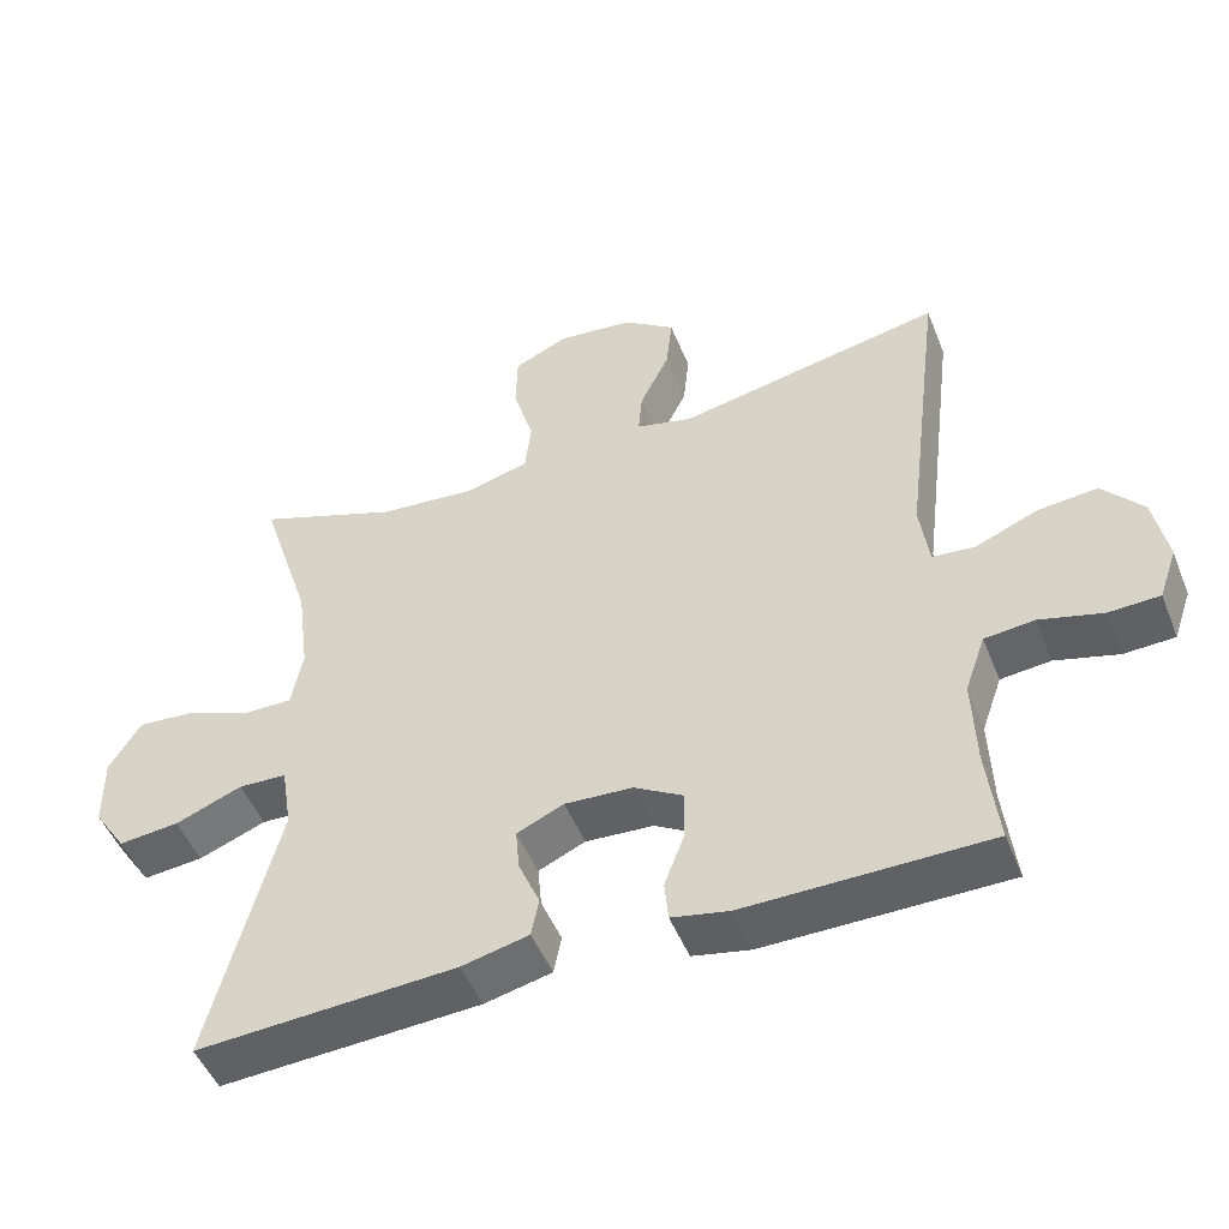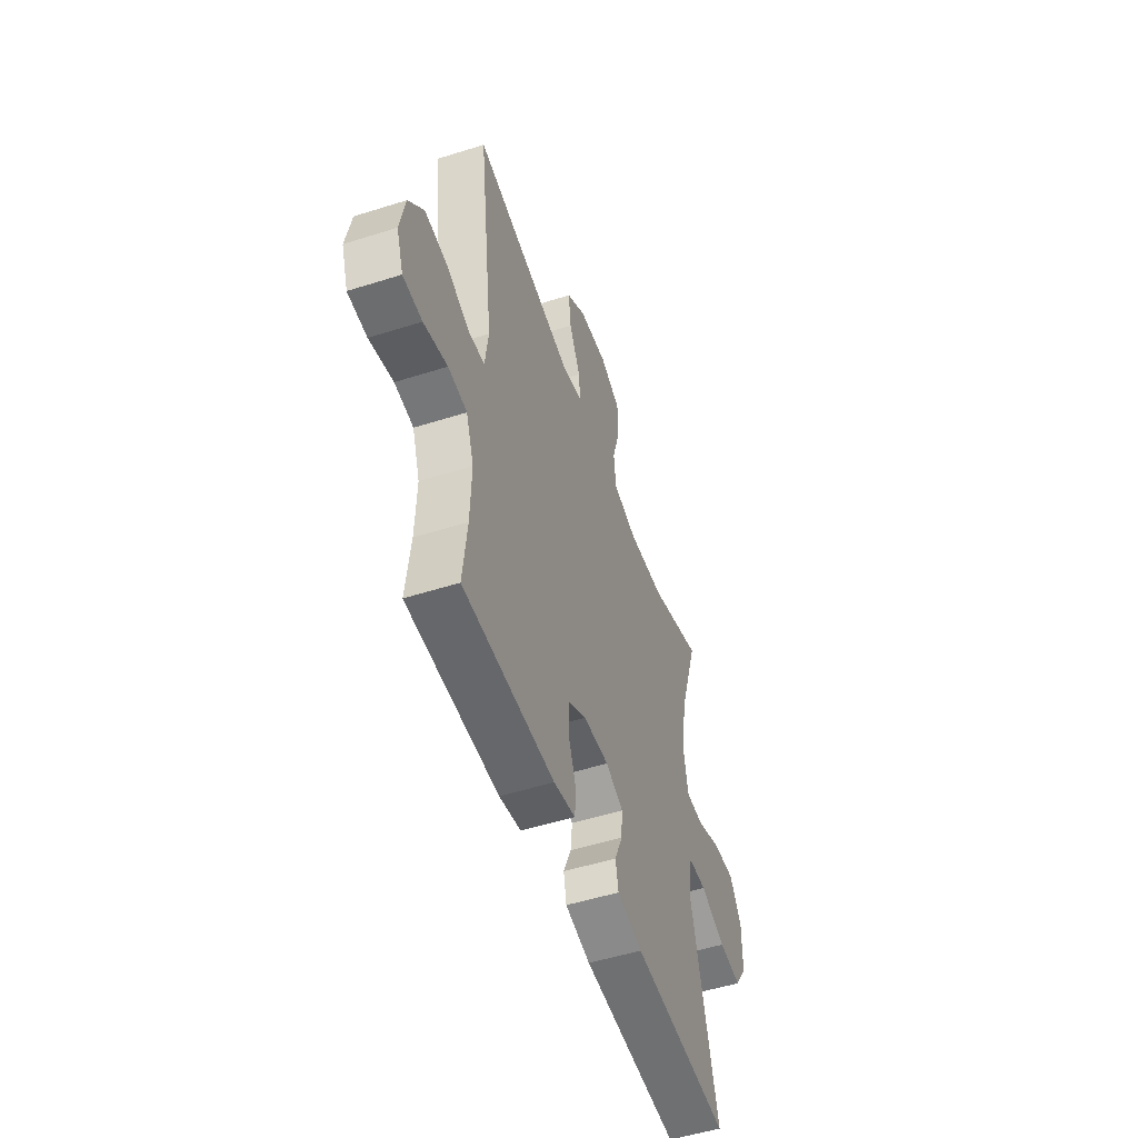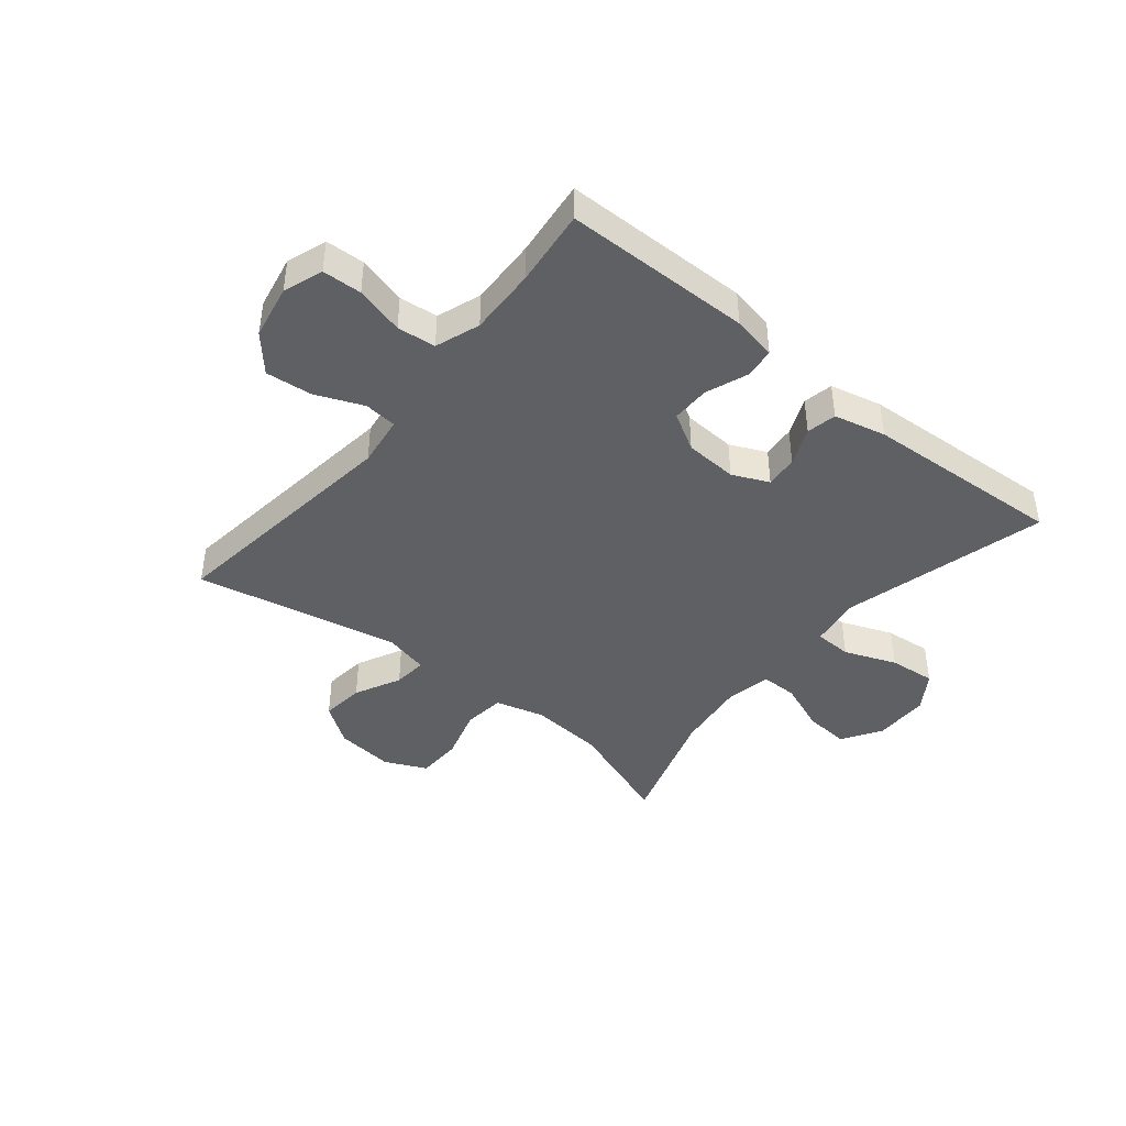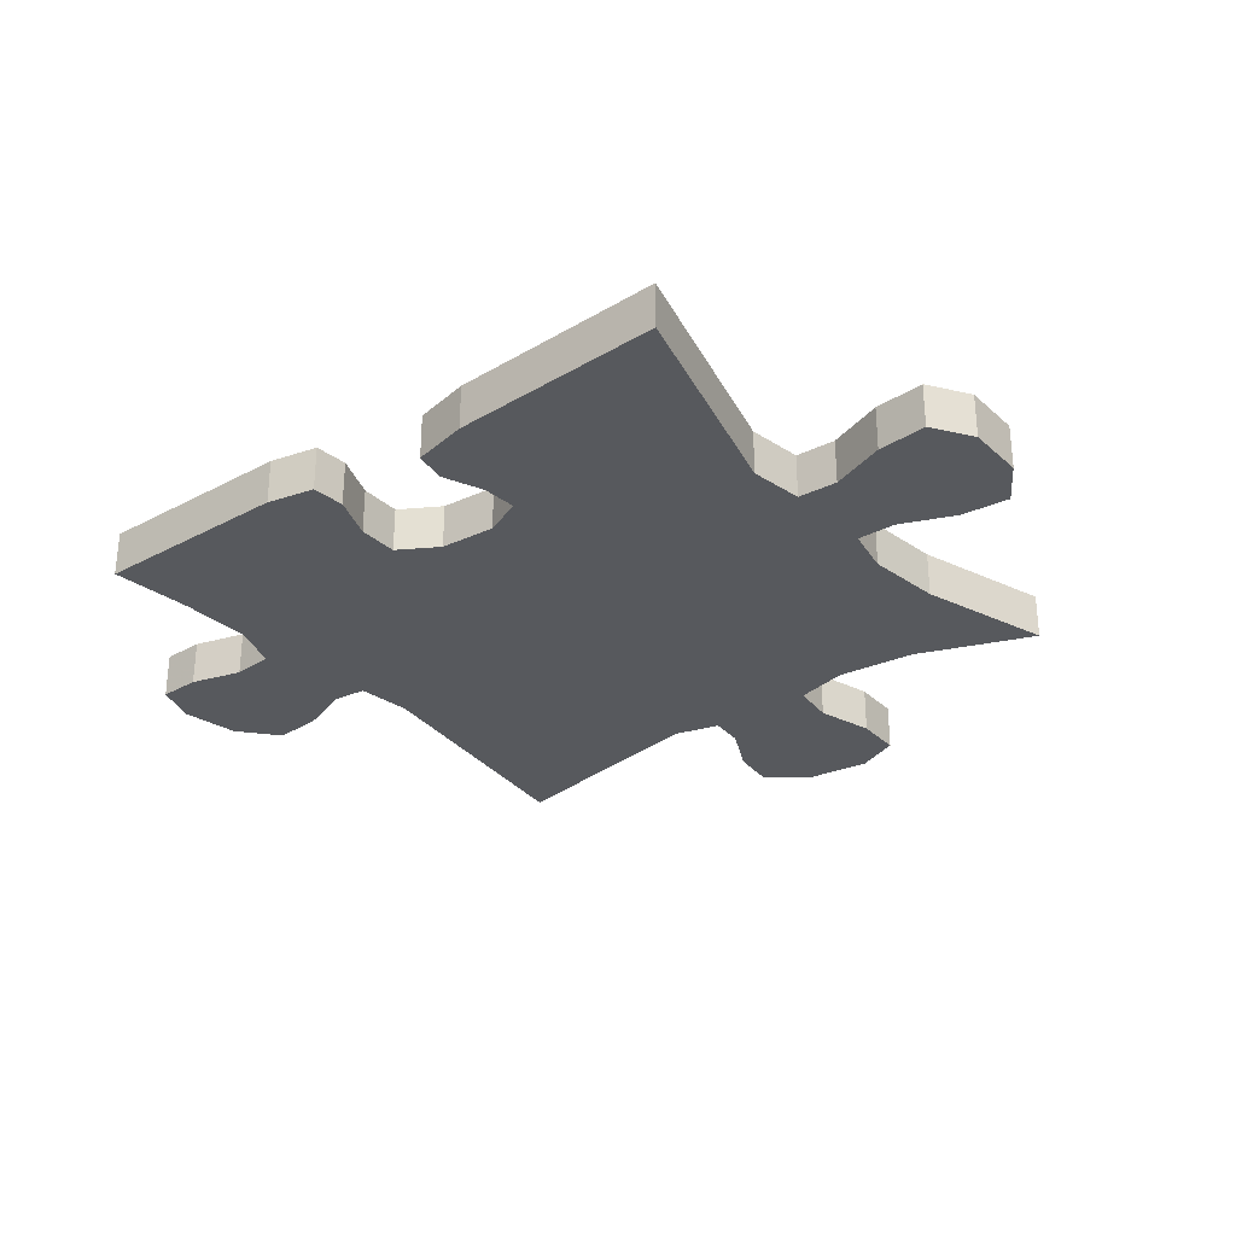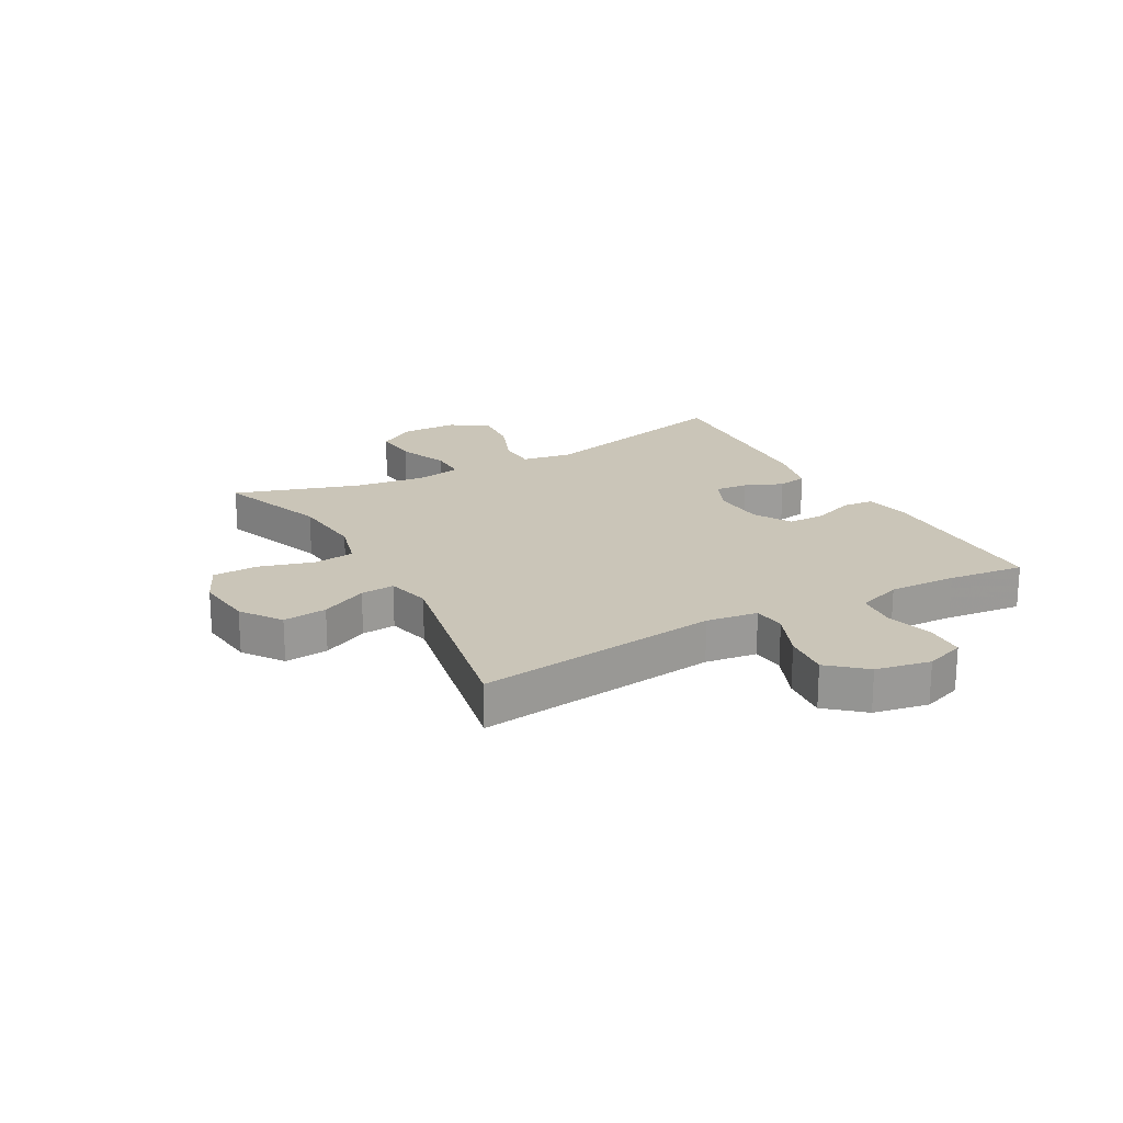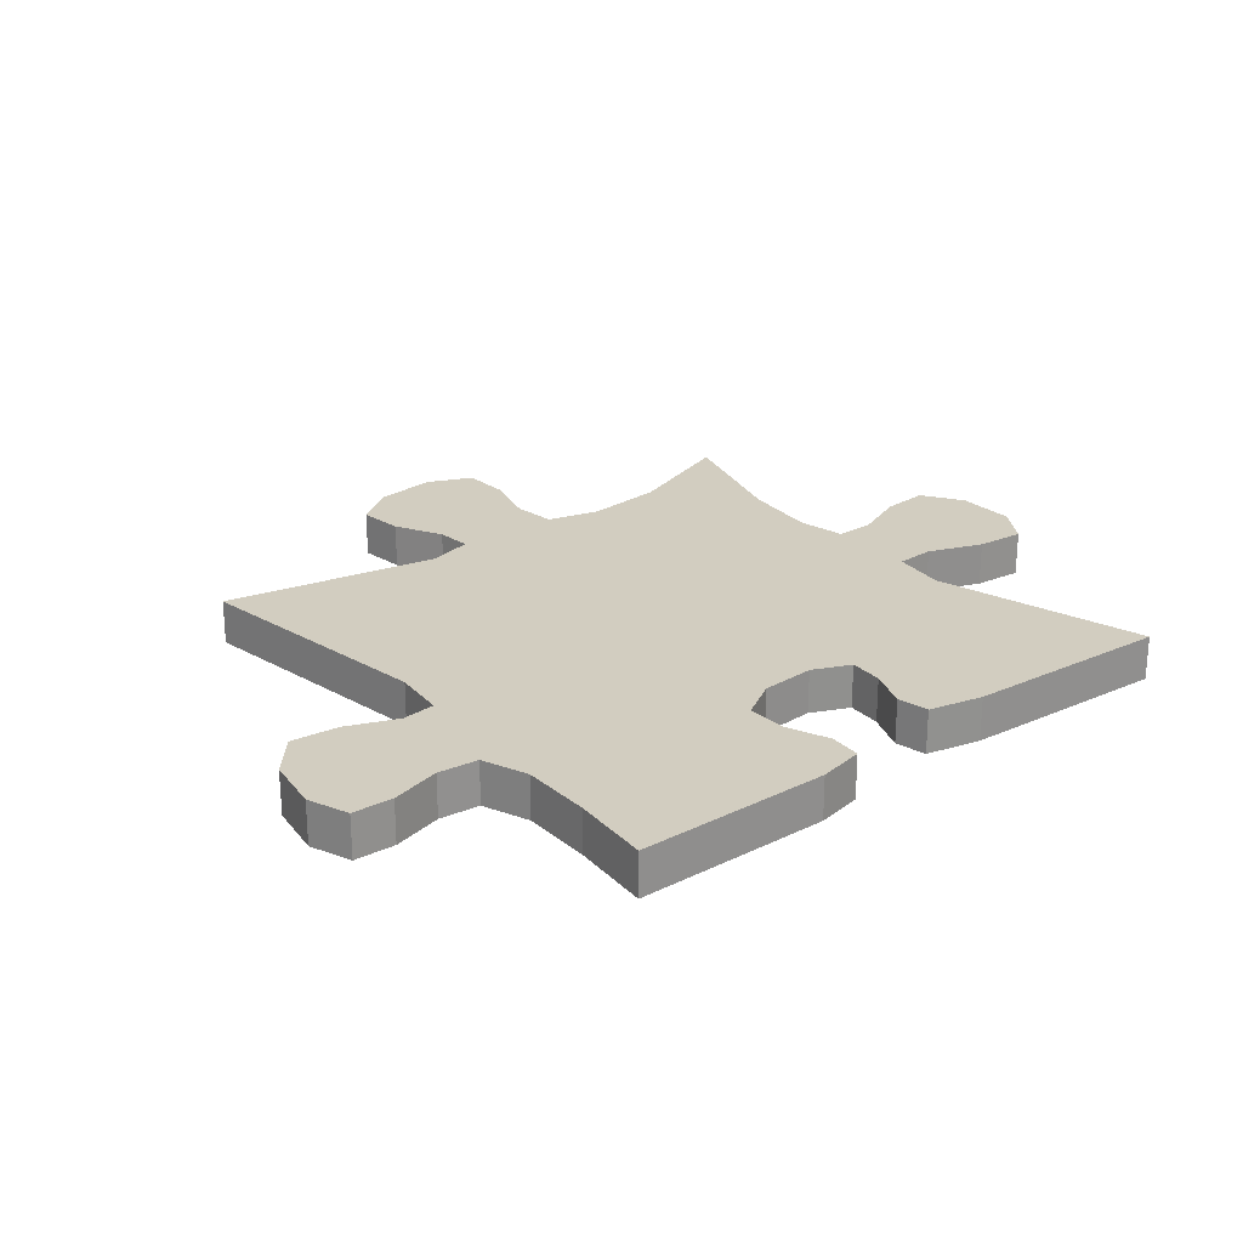
<metadata>
{"format":"obj","ext":"obj","renderer":"f3d","projection":"perspective","resolution":1024,"background":"white","views":[{"elev":-48.9,"azim":21.4,"up":"+Z"},{"elev":-51.6,"azim":109.0,"up":"+Z"},{"elev":-42.6,"azim":140.7,"up":"+Y"},{"elev":-29.7,"azim":-142.6,"up":"+Y"},{"elev":20.3,"azim":61.0,"up":"+Y"},{"elev":24.4,"azim":140.3,"up":"+Y"}]}
</metadata>
<code>
v -0.5 0.07 0.5
v -0.311 0.07 0.432
v -0.183 0.07 0.421
v -0.098 0.07 0.444
v -0.09 0.07 0.515
v -0.117 0.07 0.607
v -0.115 0.07 0.685
v -0.043 0.07 0.718
v 0.058 0.07 0.707
v 0.126 0.07 0.659
v 0.118 0.07 0.584
v 0.079 0.07 0.505
v 0.074 0.07 0.447
v 0.149 0.07 0.429
v 0.5 0.07 0.5
v 0.448 0.07 0.084
v 0.46 0.07 -0.004
v 0.516 0.07 -0.009
v 0.598 0.07 0.025
v 0.677 0.07 0.033
v 0.73 0.07 -0.028
v 0.748 0.07 -0.121
v 0.724 0.07 -0.189
v 0.657 0.07 -0.192
v 0.574 0.07 -0.17
v 0.508 0.07 -0.177
v 0.481 0.07 -0.253
v 0.485 0.07 -0.369
v 0.5 0.07 -0.5
v 0.18 0.07 -0.504
v 0.104 0.07 -0.489
v 0.099 0.07 -0.436
v 0.126 0.07 -0.365
v 0.126 0.07 -0.3
v 0.062 0.07 -0.263
v -0.028 0.07 -0.258
v -0.09 0.07 -0.286
v -0.085 0.07 -0.342
v -0.057 0.07 -0.407
v -0.067 0.07 -0.458
v -0.156 0.07 -0.479
v -0.5 0.07 -0.5
v -0.409 0.07 -0.148
v -0.423 0.07 -0.061
v -0.487 0.07 -0.059
v -0.576 0.07 -0.094
v -0.656 0.07 -0.102
v -0.699 0.07 -0.038
v -0.7 0.07 0.058
v -0.658 0.07 0.125
v -0.58 0.07 0.119
v -0.493 0.07 0.085
v -0.43 0.07 0.085
v -0.415 0.07 0.163
v -0.431 0.07 0.286
v -0.5 0 0.5
v -0.311 0 0.432
v -0.183 0 0.421
v -0.098 0 0.444
v -0.09 0 0.515
v -0.117 0 0.607
v -0.115 0 0.685
v -0.043 0 0.718
v 0.058 0 0.707
v 0.126 0 0.659
v 0.118 0 0.584
v 0.079 0 0.505
v 0.074 0 0.447
v 0.149 0 0.429
v 0.5 0 0.5
v 0.448 0 0.084
v 0.46 0 -0.004
v 0.516 0 -0.009
v 0.598 0 0.025
v 0.677 0 0.033
v 0.73 0 -0.028
v 0.748 0 -0.121
v 0.724 0 -0.189
v 0.657 0 -0.192
v 0.574 0 -0.17
v 0.508 0 -0.177
v 0.481 0 -0.253
v 0.485 0 -0.369
v 0.5 0 -0.5
v 0.18 0 -0.504
v 0.104 0 -0.489
v 0.099 0 -0.436
v 0.126 0 -0.365
v 0.126 0 -0.3
v 0.062 0 -0.263
v -0.028 0 -0.258
v -0.09 0 -0.286
v -0.085 0 -0.342
v -0.057 0 -0.407
v -0.067 0 -0.458
v -0.156 0 -0.479
v -0.5 0 -0.5
v -0.409 0 -0.148
v -0.423 0 -0.061
v -0.487 0 -0.059
v -0.576 0 -0.094
v -0.656 0 -0.102
v -0.699 0 -0.038
v -0.7 0 0.058
v -0.658 0 0.125
v -0.58 0 0.119
v -0.493 0 0.085
v -0.43 0 0.085
v -0.415 0 0.163
v -0.431 0 0.286
f 49 50 51 52
f 49 52 53
f 48 49 53
f 45 46 47 48
f 44 45 48 53
f 43 44 53 54
f 41 42 43
f 38 39 40 41
f 37 38 41 43
f 36 37 43 54
f 30 31 32 33
f 28 29 30 33
f 27 28 33 34
f 26 27 34 35
f 22 23 24 25
f 22 25 26
f 18 19 20 21
f 18 21 22 26
f 14 15 16
f 13 14 16 17
f 9 10 11 12
f 9 12 13
f 8 9 13
f 5 6 7 8
f 4 5 8 13
f 3 4 13 17
f 55 1 2
f 55 2 3 17
f 36 54 55 17
f 26 35 36
f 17 18 26 36
f 107 106 105 104
f 108 107 104
f 108 104 103
f 103 102 101 100
f 108 103 100 99
f 109 108 99 98
f 98 97 96
f 96 95 94 93
f 98 96 93 92
f 109 98 92 91
f 88 87 86 85
f 88 85 84 83
f 89 88 83 82
f 90 89 82 81
f 80 79 78 77
f 81 80 77
f 76 75 74 73
f 81 77 76 73
f 71 70 69
f 72 71 69 68
f 67 66 65 64
f 68 67 64
f 68 64 63
f 63 62 61 60
f 68 63 60 59
f 72 68 59 58
f 57 56 110
f 72 58 57 110
f 72 110 109 91
f 91 90 81
f 91 81 73 72
f 1 56 57 2
f 2 57 58 3
f 3 58 59 4
f 4 59 60 5
f 5 60 61 6
f 6 61 62 7
f 7 62 63 8
f 8 63 64 9
f 9 64 65 10
f 10 65 66 11
f 11 66 67 12
f 12 67 68 13
f 13 68 69 14
f 14 69 70 15
f 15 70 71 16
f 16 71 72 17
f 17 72 73 18
f 18 73 74 19
f 19 74 75 20
f 20 75 76 21
f 21 76 77 22
f 22 77 78 23
f 23 78 79 24
f 24 79 80 25
f 25 80 81 26
f 26 81 82 27
f 27 82 83 28
f 28 83 84 29
f 29 84 85 30
f 30 85 86 31
f 31 86 87 32
f 32 87 88 33
f 33 88 89 34
f 34 89 90 35
f 35 90 91 36
f 36 91 92 37
f 37 92 93 38
f 38 93 94 39
f 39 94 95 40
f 40 95 96 41
f 41 96 97 42
f 42 97 98 43
f 43 98 99 44
f 44 99 100 45
f 45 100 101 46
f 46 101 102 47
f 47 102 103 48
f 48 103 104 49
f 49 104 105 50
f 50 105 106 51
f 51 106 107 52
f 52 107 108 53
f 53 108 109 54
f 54 109 110 55
f 55 110 56 1

</code>
